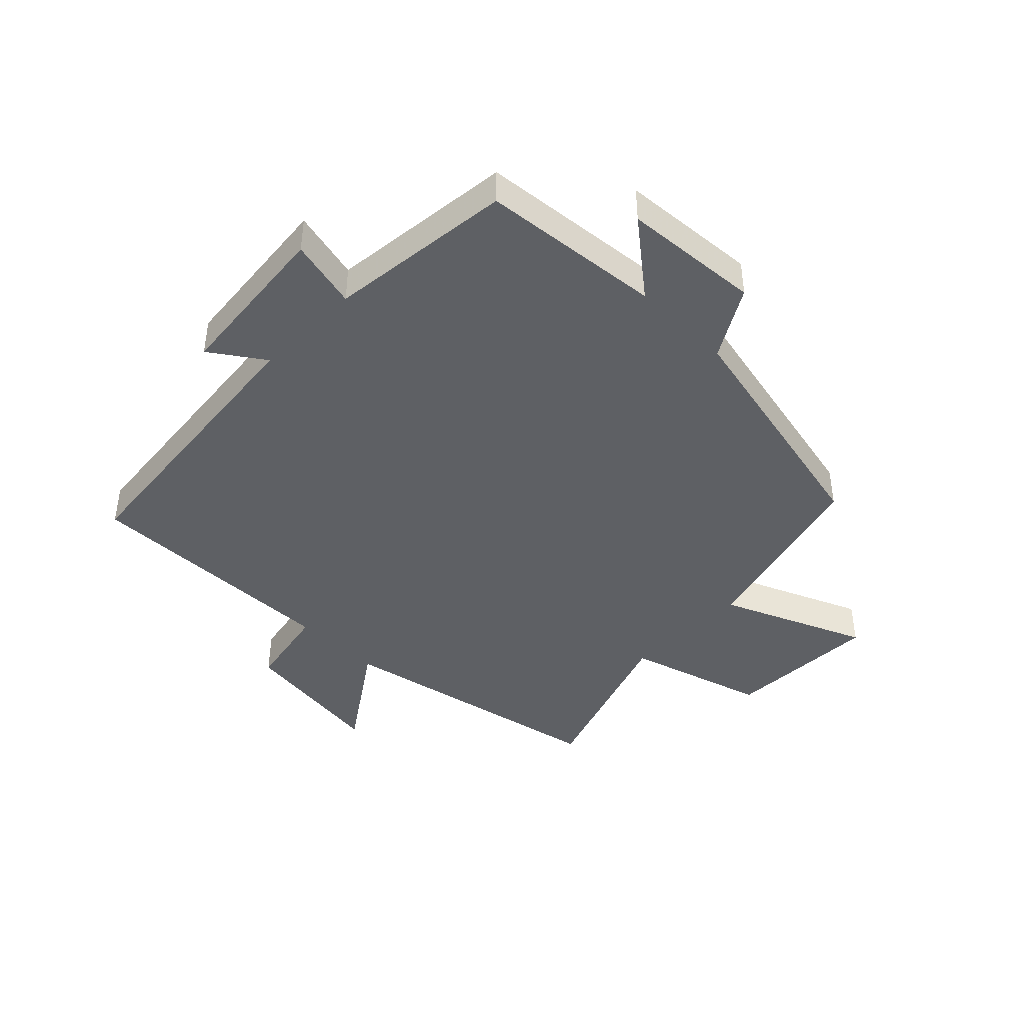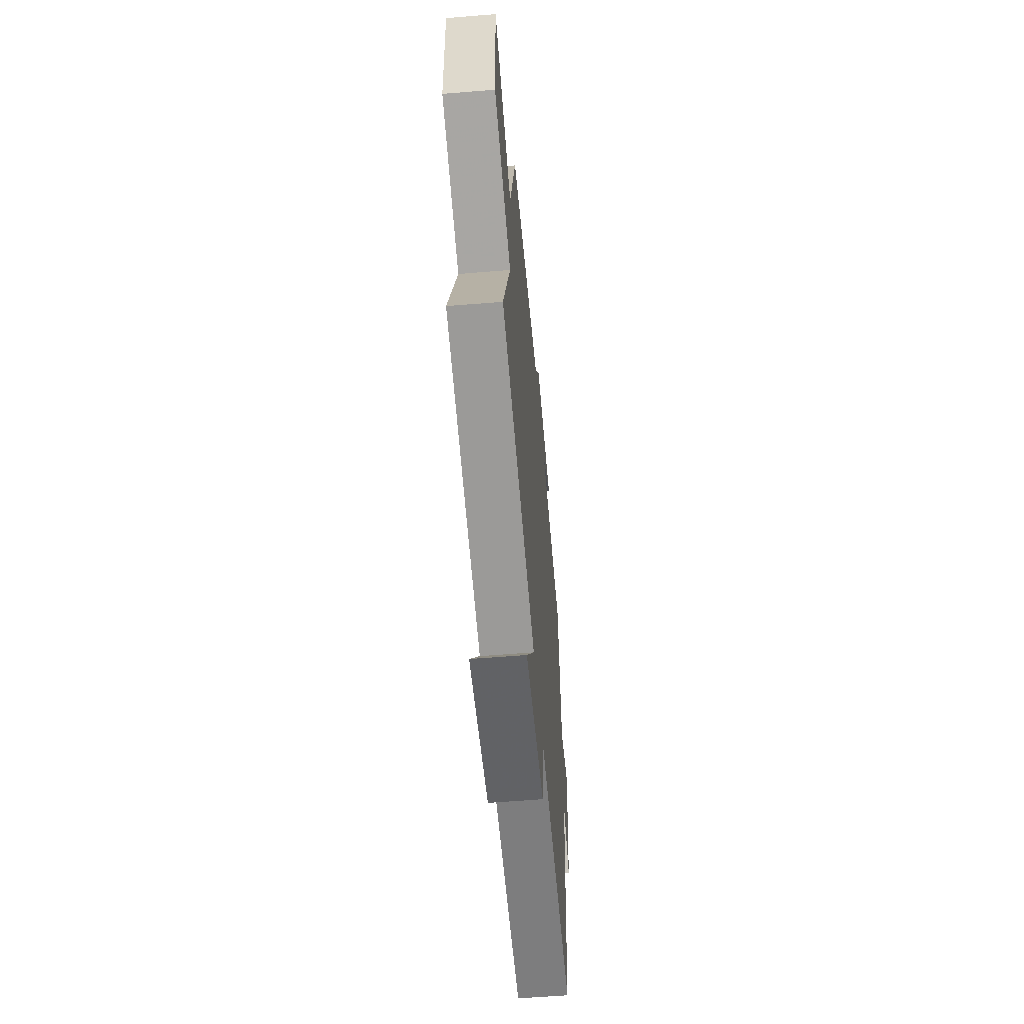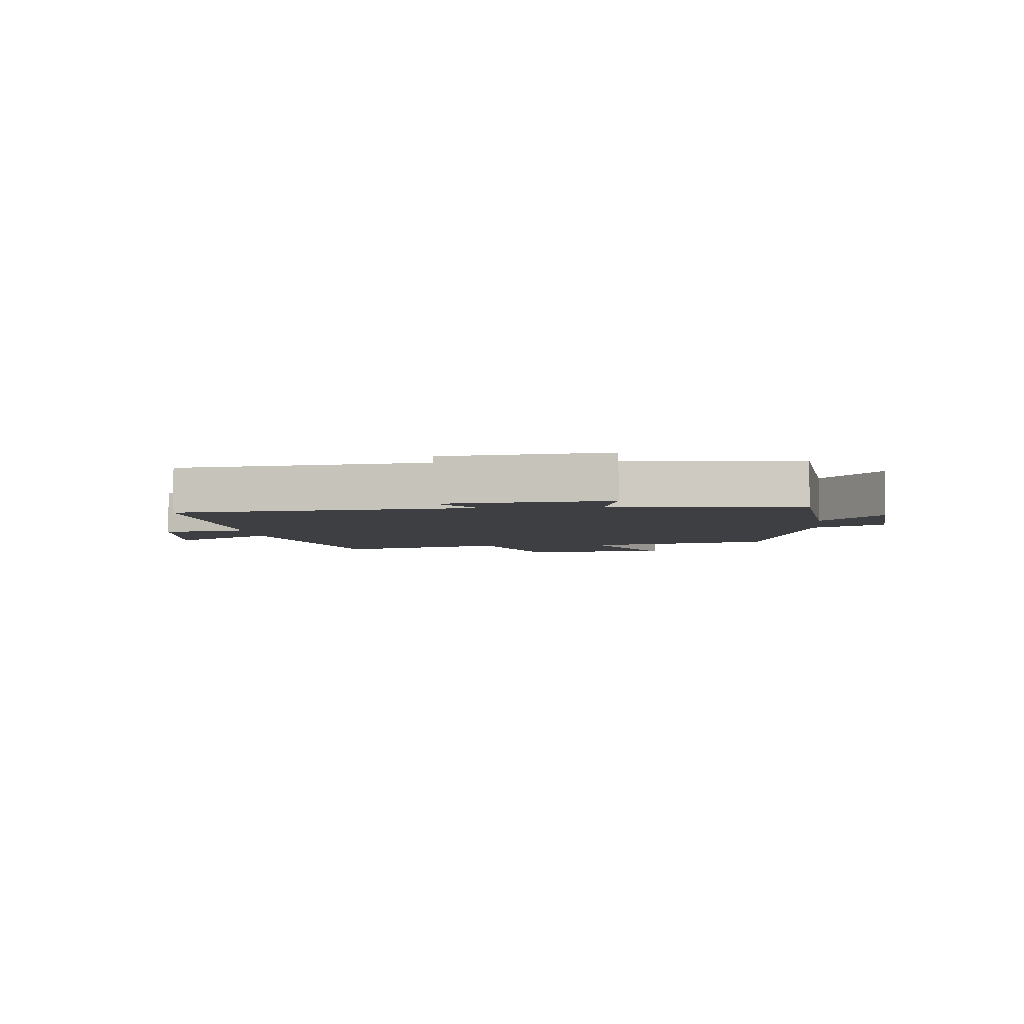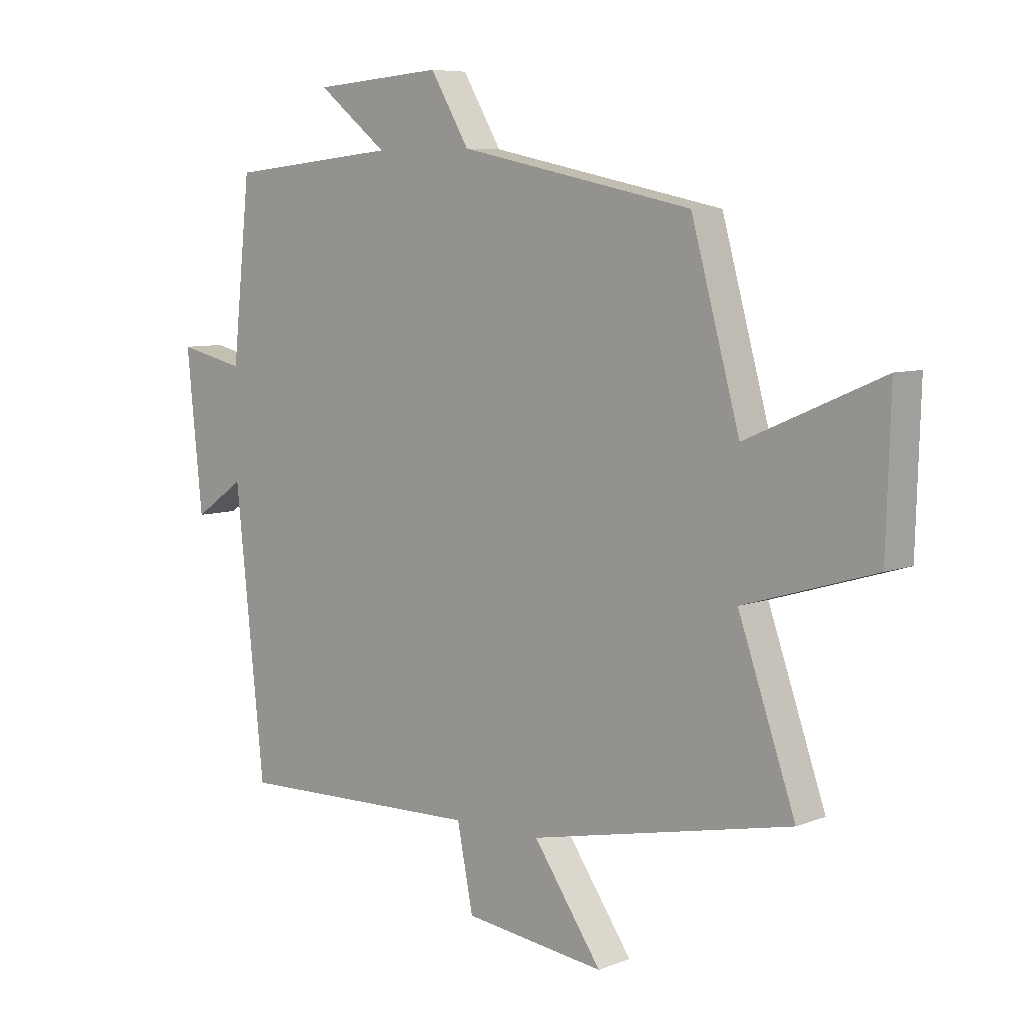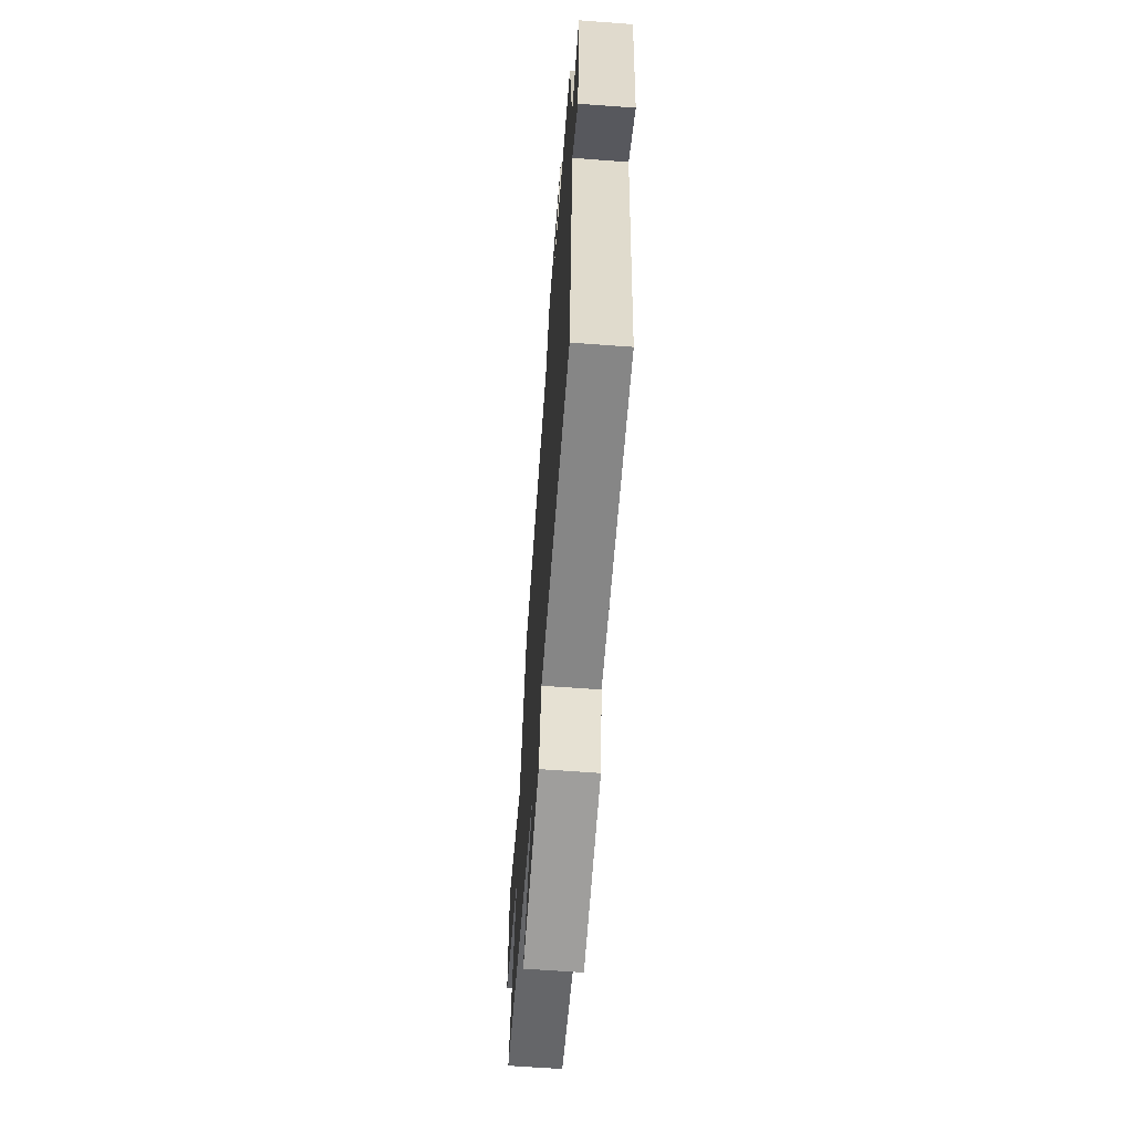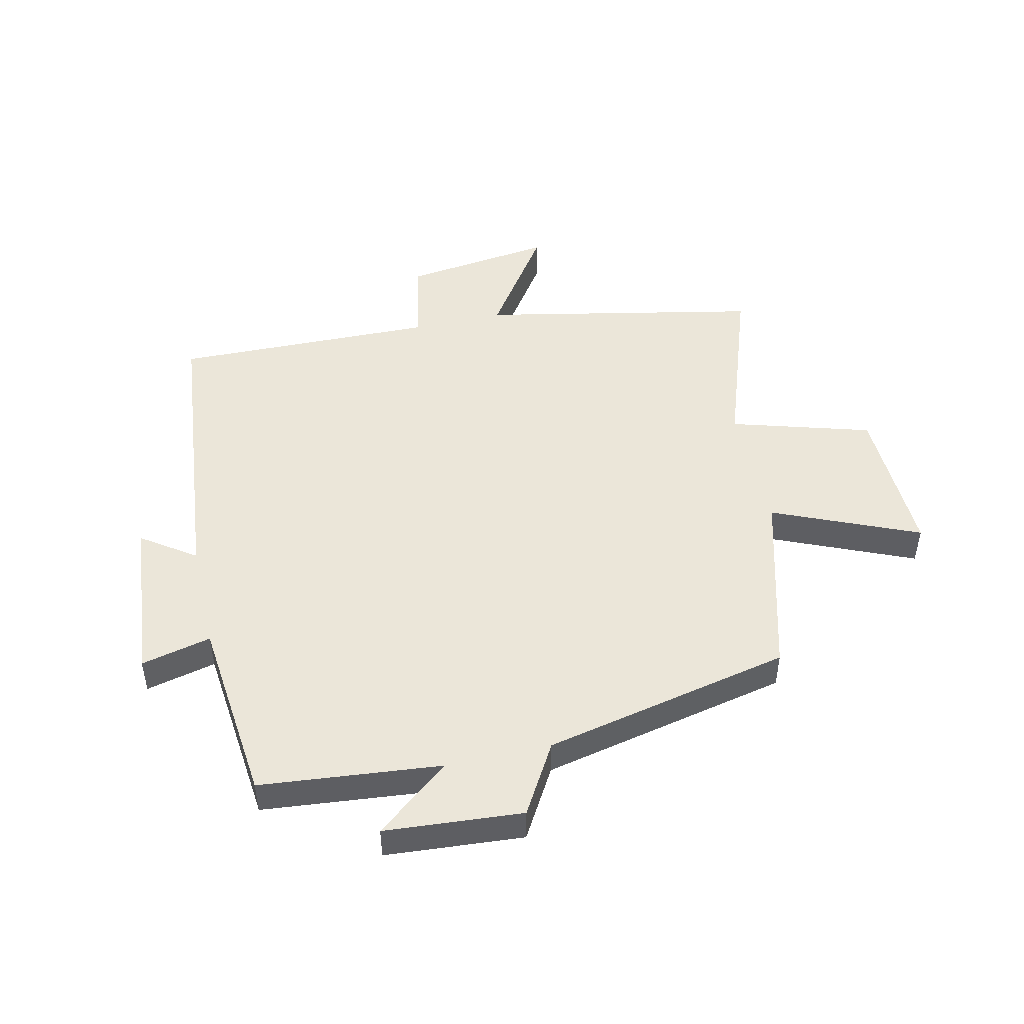
<metadata>
{"format":"obj","ext":"obj","renderer":"f3d","projection":"perspective","resolution":1024,"background":"white","views":[{"elev":-42.9,"azim":-44.8,"up":"+Y"},{"elev":-57.9,"azim":94.9,"up":"+Z"},{"elev":-4.2,"azim":-84.5,"up":"+Y"},{"elev":7.0,"azim":41.7,"up":"+Z"},{"elev":-63.5,"azim":-94.3,"up":"+Z"},{"elev":48.5,"azim":-12.9,"up":"+Y"}]}
</metadata>
<code>
v 0.415 0.07 0.413
v 0.5 0.07 0.104
v 0.739 0.07 0.207
v 0.731 0.07 -0.049
v 0.5 0.07 -0.118
v 0.6 0.07 -0.405
v 0.14 0.07 -0.5
v 0.26 0.07 -0.674
v 0.012 0.07 -0.642
v -0.016 0.07 -0.5
v -0.449 0.07 -0.51
v -0.5 0.07 -0.023
v -0.588 0.07 -0.084
v -0.616 0.07 0.19
v -0.5 0.07 0.163
v -0.468 0.07 0.47
v -0.169 0.07 0.5
v -0.291 0.07 0.597
v -0.063 0.07 0.615
v 0.005 0.07 0.5
v 0.415 0 0.413
v 0.5 0 0.104
v 0.739 0 0.207
v 0.731 0 -0.049
v 0.5 0 -0.118
v 0.6 0 -0.405
v 0.14 0 -0.5
v 0.26 0 -0.674
v 0.012 0 -0.642
v -0.016 0 -0.5
v -0.449 0 -0.51
v -0.5 0 -0.023
v -0.588 0 -0.084
v -0.616 0 0.19
v -0.5 0 0.163
v -0.468 0 0.47
v -0.169 0 0.5
v -0.291 0 0.597
v -0.063 0 0.615
v 0.005 0 0.5
f 17 18 19 20
f 15 16 17 20
f 15 20 1 2
f 12 13 14 15
f 10 11 12 15
f 10 15 2
f 7 8 9 10
f 5 6 7 10
f 5 10 2 3
f 3 4 5
f 40 39 38 37
f 40 37 36 35
f 22 21 40 35
f 35 34 33 32
f 35 32 31 30
f 22 35 30
f 30 29 28 27
f 30 27 26 25
f 23 22 30 25
f 25 24 23
f 1 21 22 2
f 2 22 23 3
f 3 23 24 4
f 4 24 25 5
f 5 25 26 6
f 6 26 27 7
f 7 27 28 8
f 8 28 29 9
f 9 29 30 10
f 10 30 31 11
f 11 31 32 12
f 12 32 33 13
f 13 33 34 14
f 14 34 35 15
f 15 35 36 16
f 16 36 37 17
f 17 37 38 18
f 18 38 39 19
f 19 39 40 20
f 20 40 21 1

</code>
